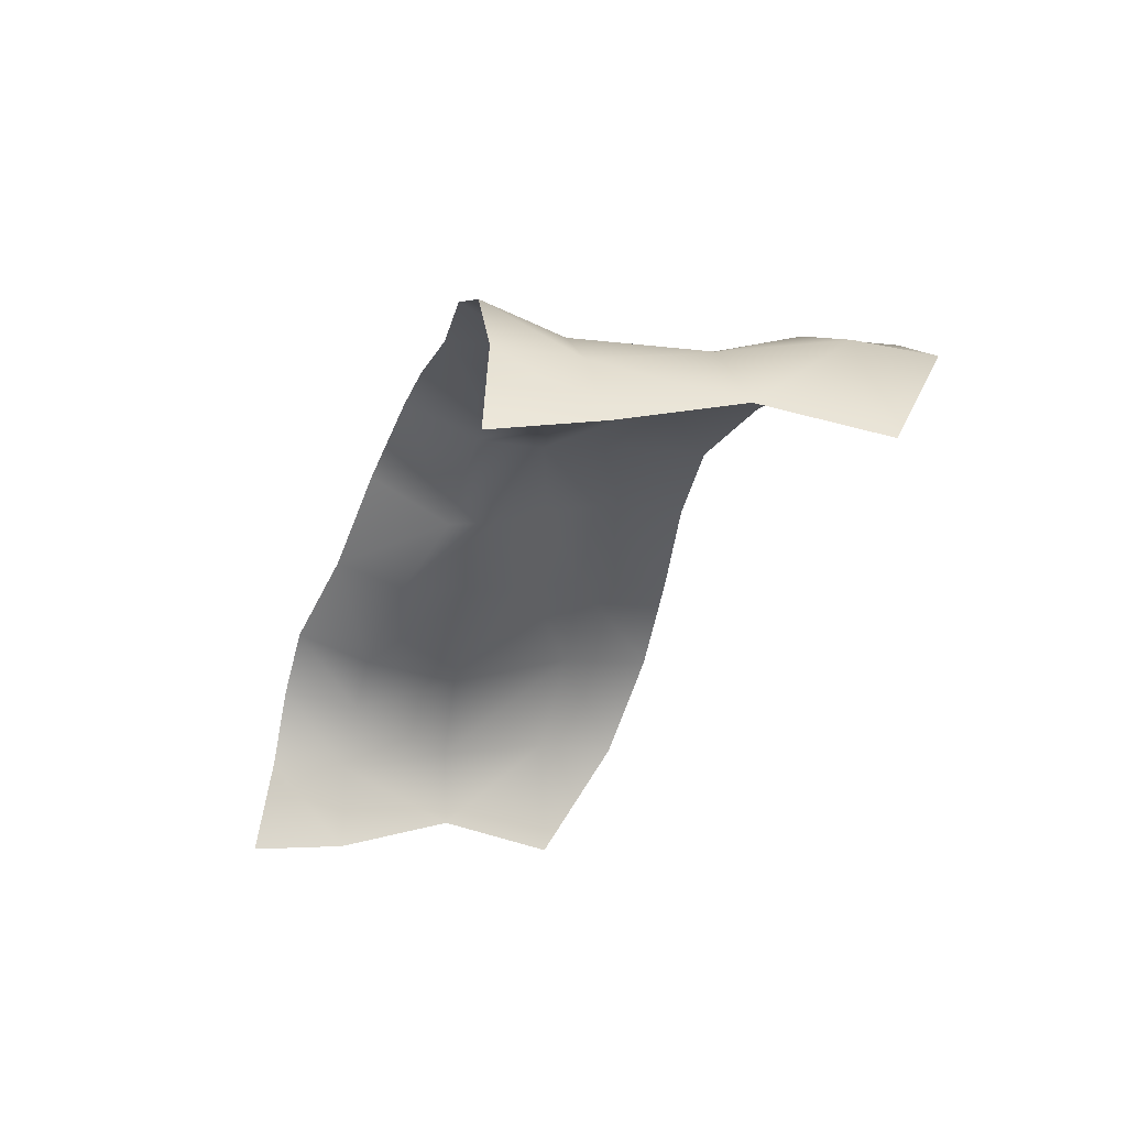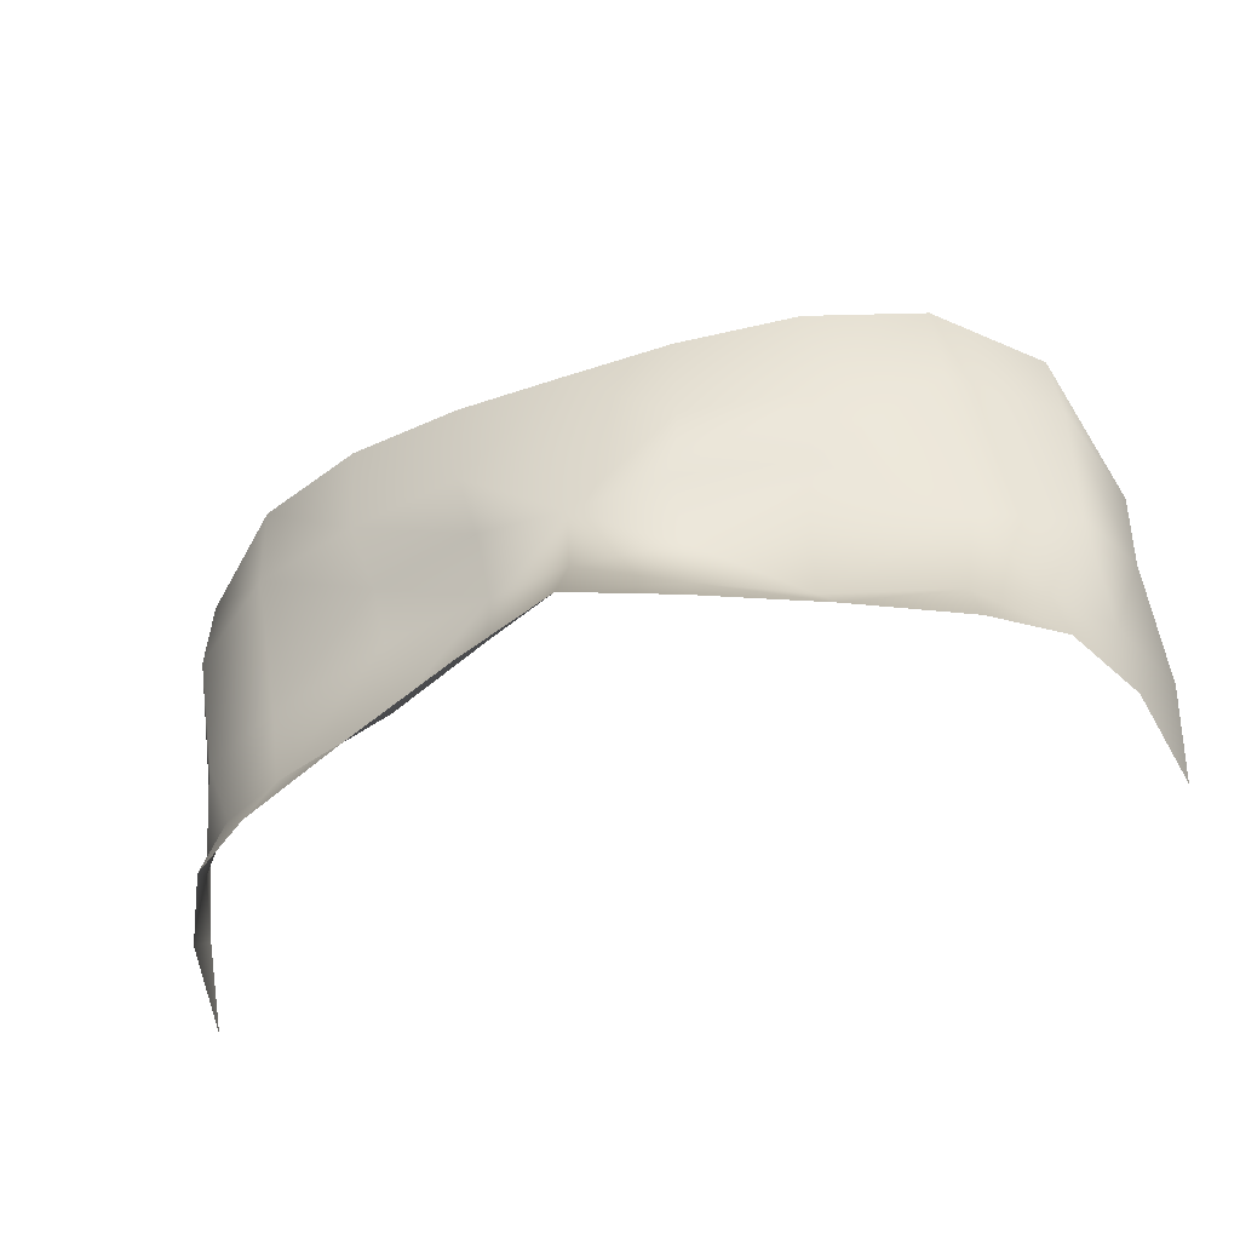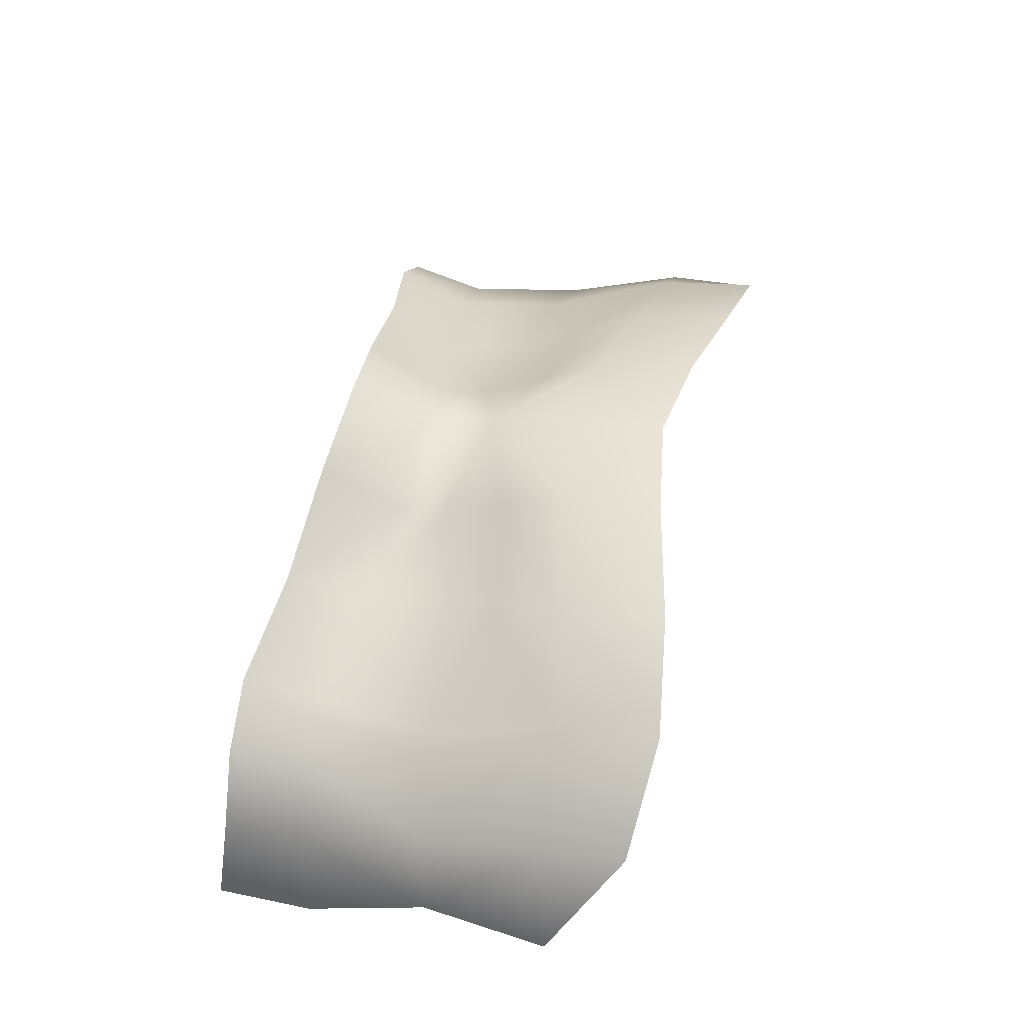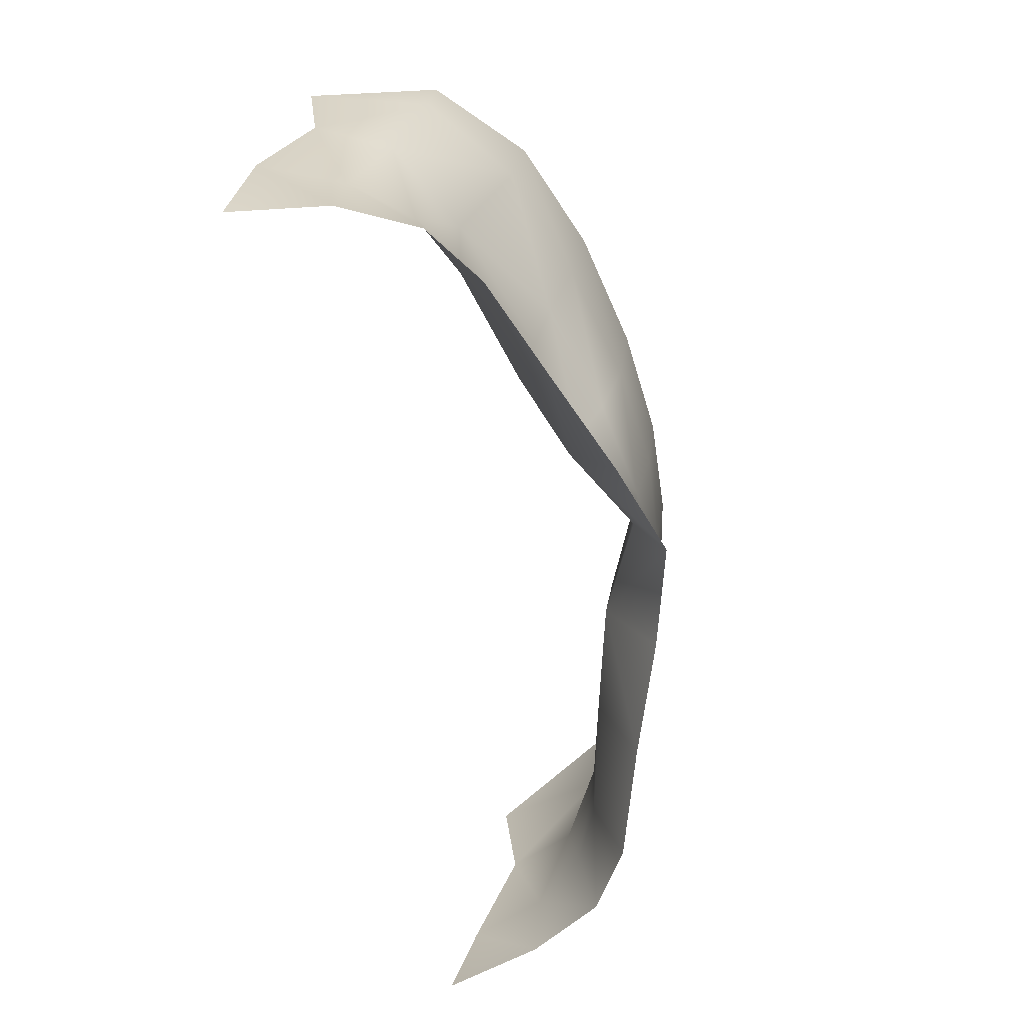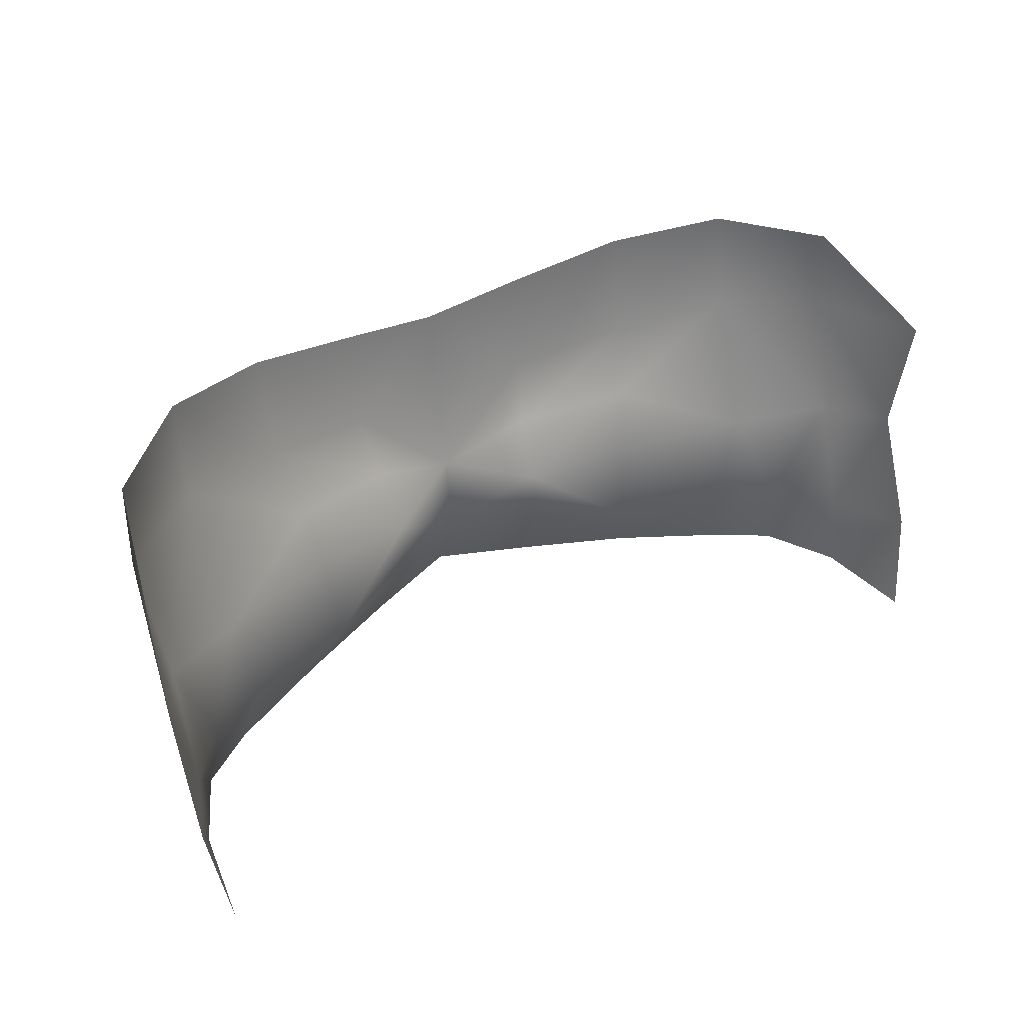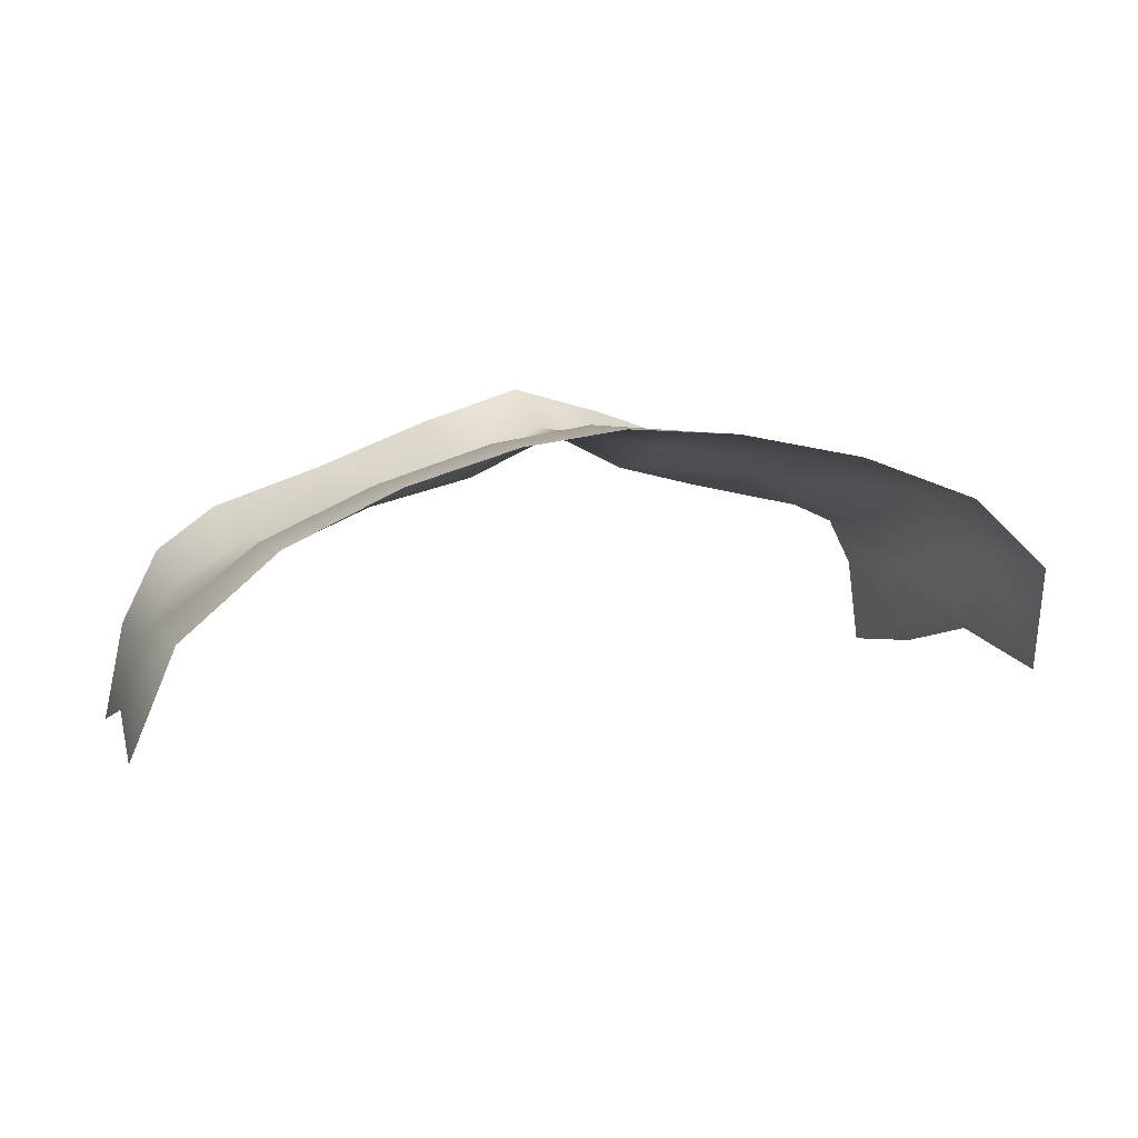
<metadata>
{"format":"obj","ext":"obj","renderer":"f3d","projection":"perspective","resolution":1024,"background":"white","views":[{"elev":-30.6,"azim":71.2,"up":"+Z"},{"elev":-54.9,"azim":19.2,"up":"+Y"},{"elev":47.7,"azim":102.3,"up":"+Z"},{"elev":-66.2,"azim":-77.1,"up":"+Y"},{"elev":38.4,"azim":147.0,"up":"+Y"},{"elev":13.3,"azim":160.6,"up":"+Z"}]}
</metadata>
<code>
g facial_eye_geo
v -0.1218 1.552 0.08233
v -0.1131 1.527 0.1023
v -0.1181 1.525 0.07623
v -0.1126 1.55 0.1041
v -0.1026 1.528 0.1225
v -0.1215 1.585 0.09454
v -0.09994 1.549 0.1189
v -0.0861 1.527 0.1338
v -0.1122 1.581 0.1139
v -0.08363 1.548 0.1268
v -0.05744 1.532 0.1439
v -0.1152 1.614 0.1232
v -0.1241 1.618 0.09082
v -0.1144 1.637 0.1245
v -0.09012 1.614 0.142
v -0.09013 1.641 0.1457
v -0.0881 1.577 0.127
v -0.05965 1.608 0.1528
v -0.06008 1.637 0.1575
v -0.05522 1.59 0.145
v -0.0527 1.573 0.14
v -0.05108 1.55 0.1351
v -0.0279 1.603 0.1605
v -0.02861 1.63 0.1641
v -7.52e-09 1.626 0.1663
v -0.0249 1.586 0.1536
v -7.52e-09 1.577 0.1583
v -0.02366 1.57 0.1457
v -0.02462 1.557 0.143
v -0.02666 1.534 0.1555
v -7.52e-09 1.536 0.1638
v -7.52e-09 1.557 0.156
v -7.52e-09 1.6 0.1633
v 0.0279 1.603 0.1605
v 0.02861 1.63 0.1641
v 0.06008 1.637 0.1575
v 0.02462 1.557 0.143
v 0.02666 1.534 0.1555
v 0.05744 1.532 0.1439
v 0.02366 1.57 0.1457
v 0.05965 1.608 0.1528
v 0.09013 1.641 0.1457
v 0.0249 1.586 0.1536
v 0.05108 1.55 0.1351
v 0.09012 1.614 0.142
v 0.1144 1.637 0.1245
v 0.05522 1.59 0.145
v 0.0527 1.573 0.14
v 0.0881 1.577 0.127
v 0.08363 1.548 0.1268
v 0.0861 1.527 0.1338
v 0.1026 1.528 0.1225
v 0.1152 1.614 0.1232
v 0.1241 1.618 0.09082
v 0.1215 1.585 0.09454
v 0.1122 1.581 0.1139
v 0.09994 1.549 0.1189
v 0.1126 1.55 0.1041
v 0.1218 1.552 0.08233
v 0.1131 1.527 0.1023
v 0.1181 1.525 0.07623
g facial_eye_geo_0
f 3 2 1
f 2 4 1
f 2 5 4
f 6 1 4
f 5 7 4
f 5 8 7
f 9 6 4
f 7 9 4
f 8 10 7
f 8 11 10
f 12 6 9
f 12 13 6
f 12 14 13
f 12 15 14
f 9 15 12
f 15 16 14
f 17 9 7
f 7 10 17
f 9 17 15
f 15 18 16
f 18 19 16
f 15 17 20
f 20 18 15
f 17 10 21
f 17 21 20
f 11 22 10
f 10 22 21
f 18 23 19
f 23 24 19
f 25 24 23
f 18 20 26
f 26 23 18
f 23 26 27
f 20 21 28
f 20 28 26
f 21 22 28
f 27 26 28
f 22 11 29
f 28 22 29
f 11 30 29
f 30 31 29
f 28 29 32
f 31 32 29
f 32 27 28
f 33 25 23
f 27 33 23
f 25 33 34
f 34 33 27
f 35 25 34
f 35 34 36
f 32 31 37
f 31 38 37
f 38 39 37
f 40 27 32
f 32 37 40
f 34 41 36
f 36 41 42
f 27 43 34
f 40 43 27
f 41 34 43
f 39 44 37
f 37 44 40
f 41 45 42
f 42 45 46
f 43 47 41
f 40 47 43
f 45 41 47
f 40 48 47
f 40 44 48
f 48 49 47
f 48 44 49
f 47 49 45
f 44 39 50
f 44 50 49
f 39 51 50
f 50 51 52
f 45 53 46
f 54 46 53
f 54 53 55
f 45 56 53
f 45 49 56
f 55 53 56
f 49 50 57
f 57 50 52
f 57 56 49
f 55 56 58
f 56 57 58
f 57 52 58
f 59 55 58
f 52 60 58
f 58 60 59
f 60 61 59

</code>
